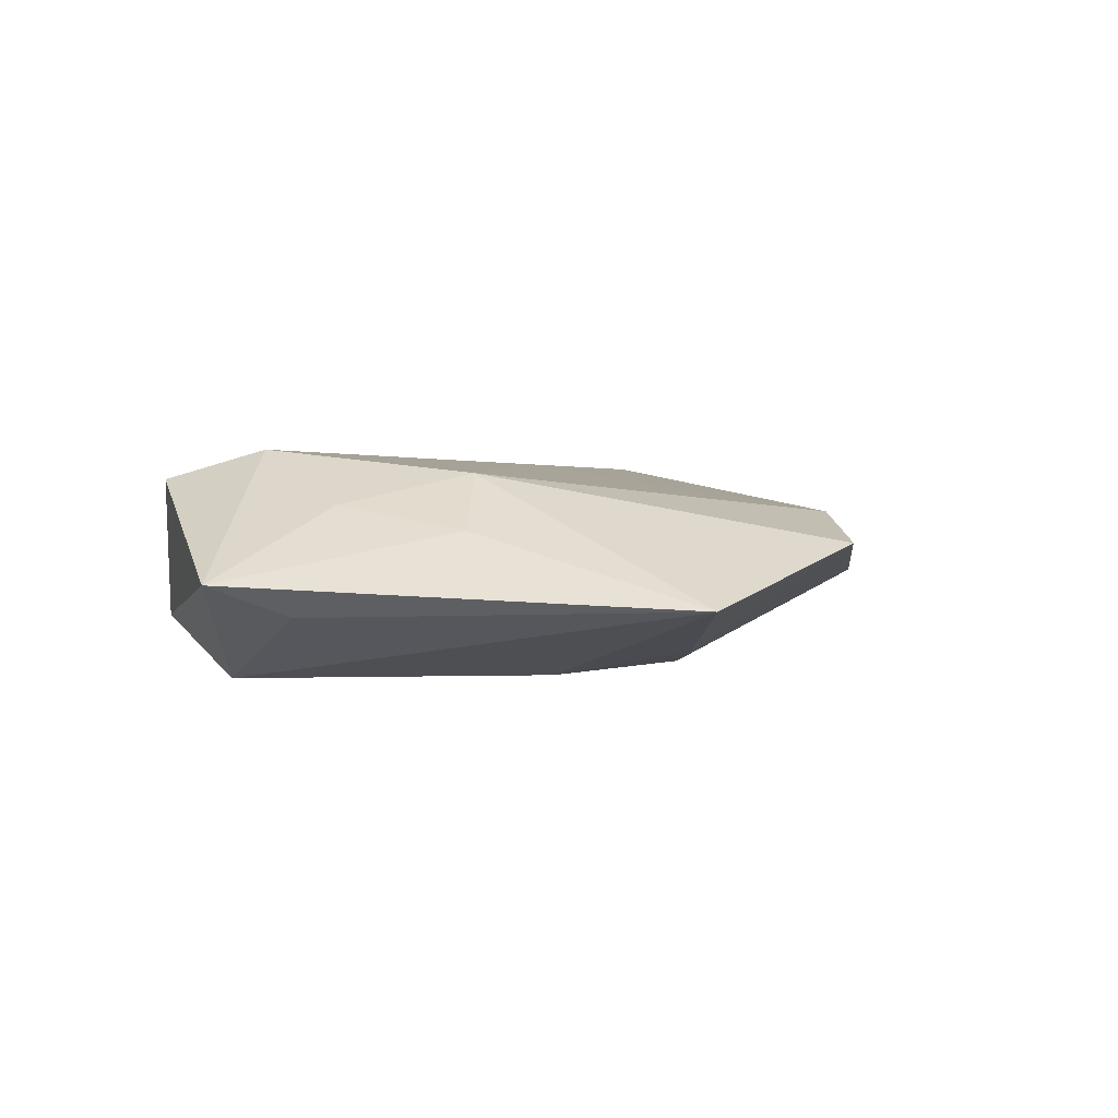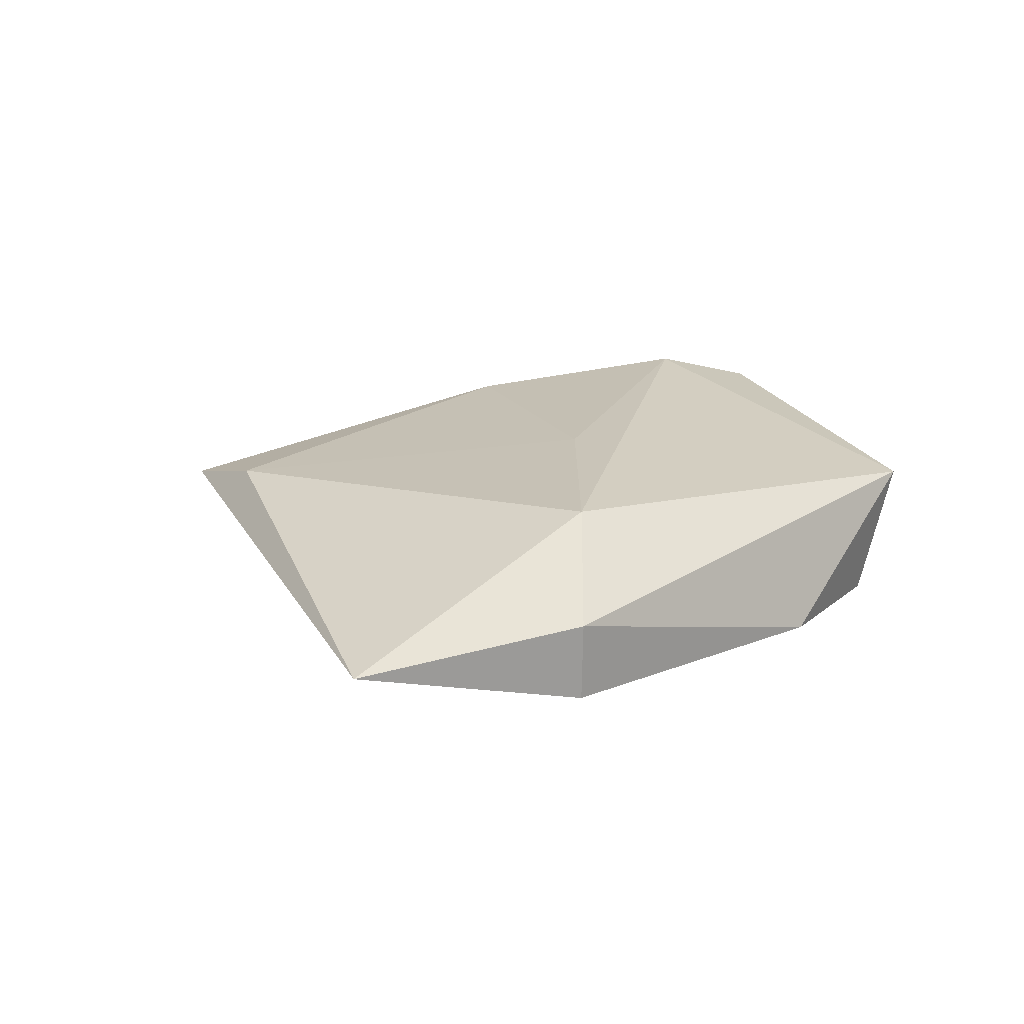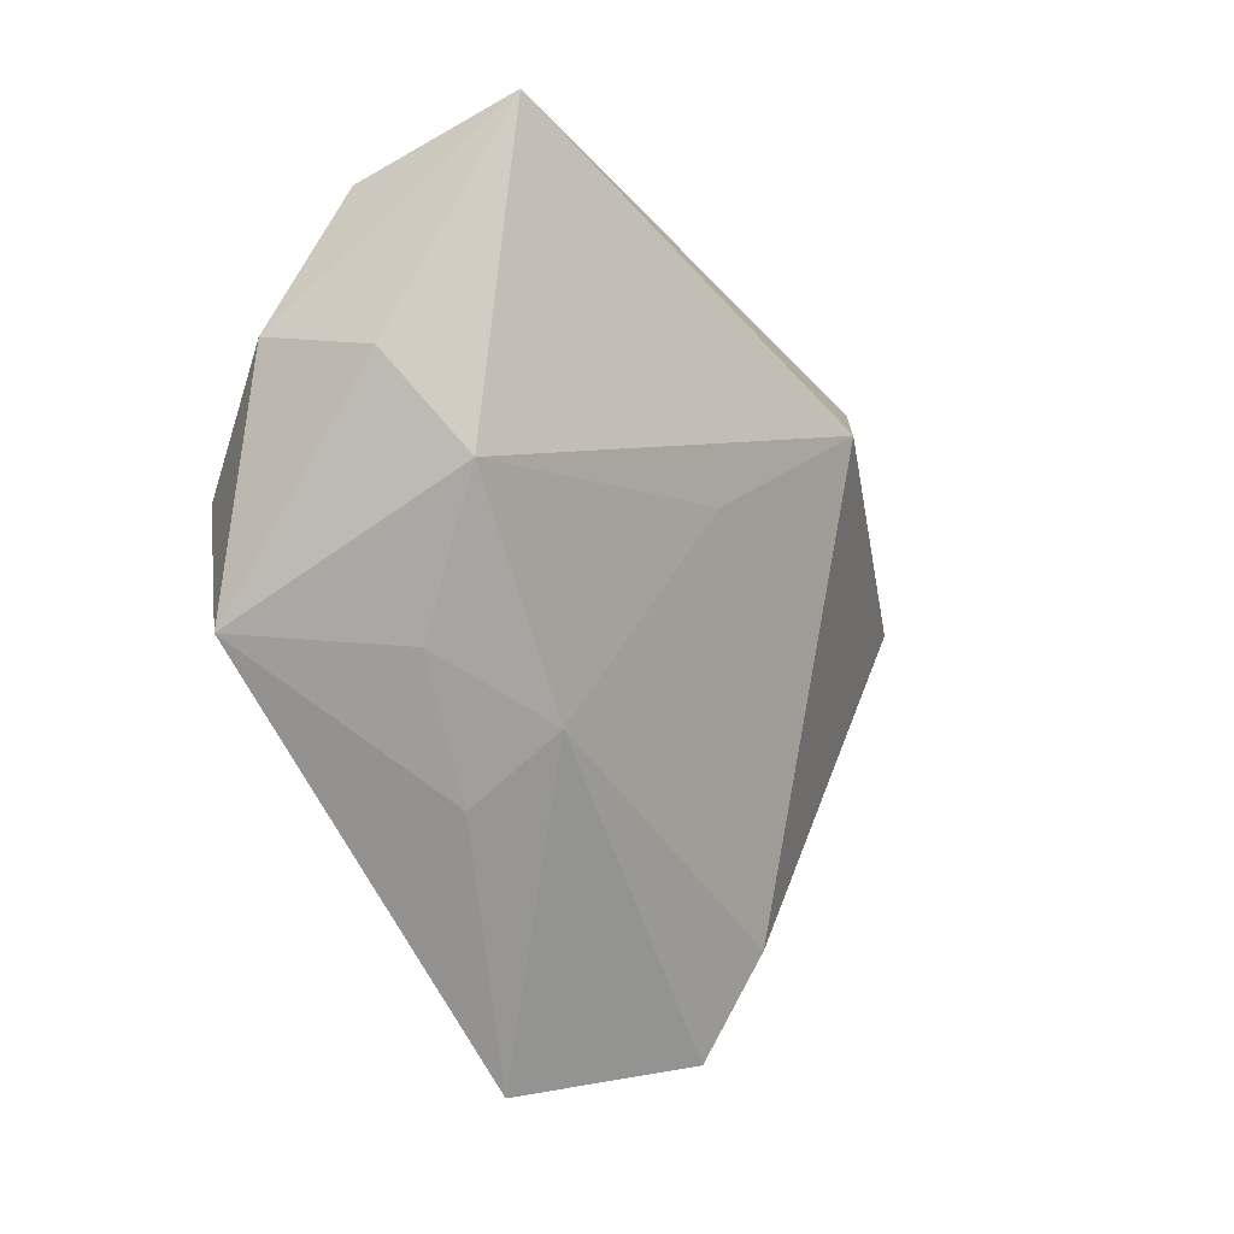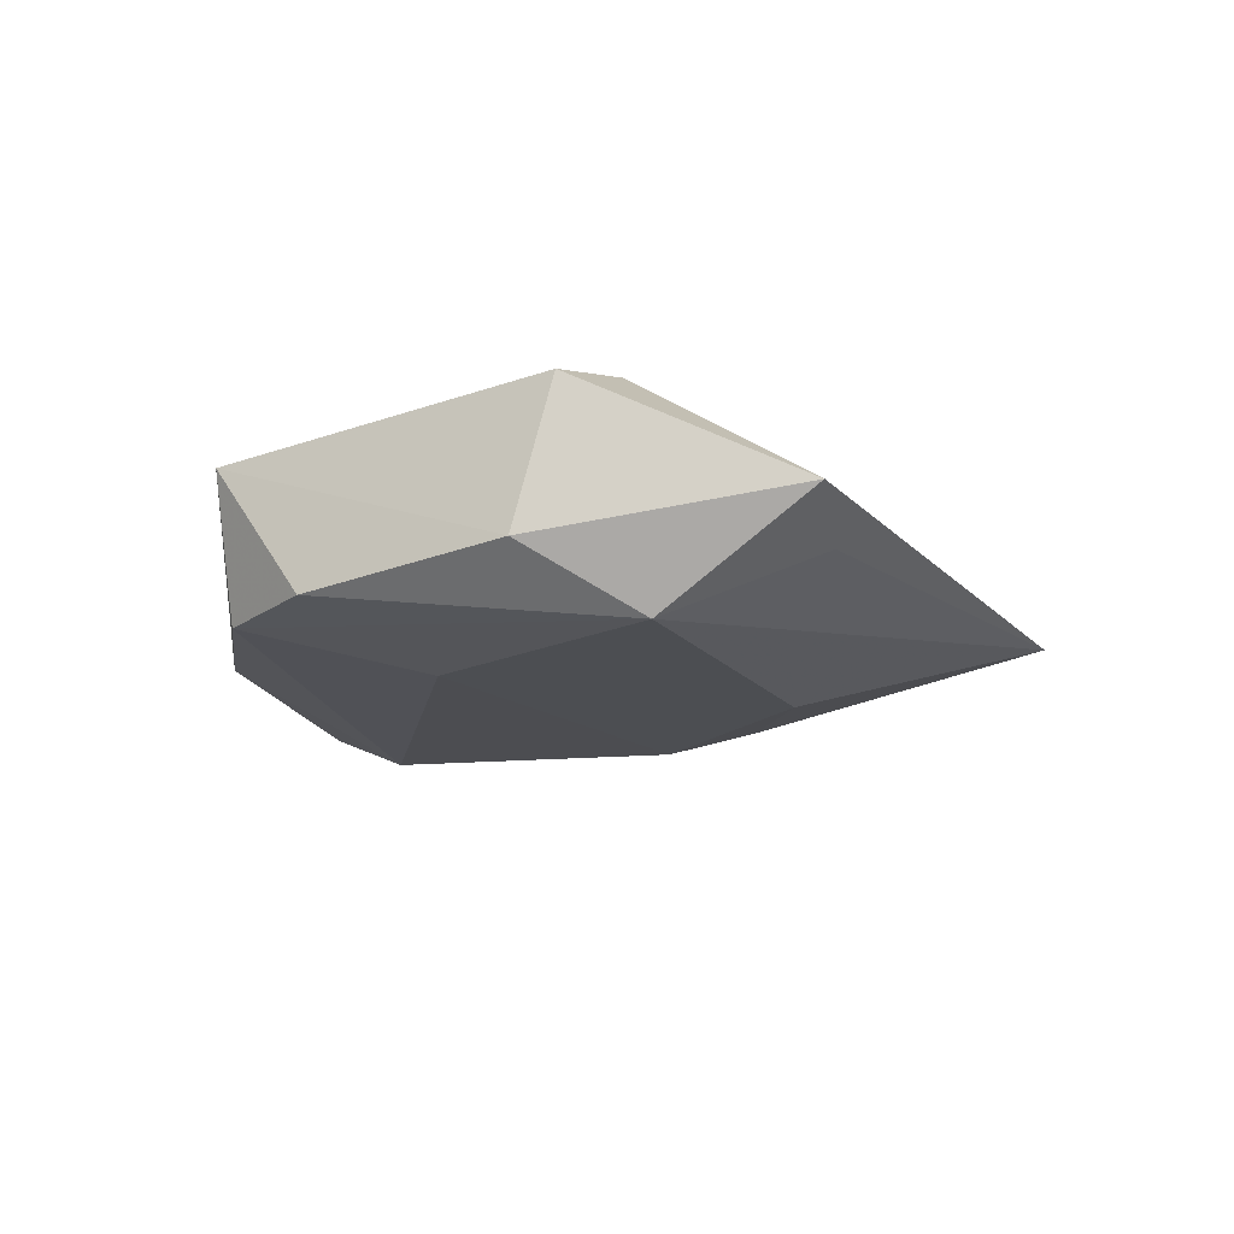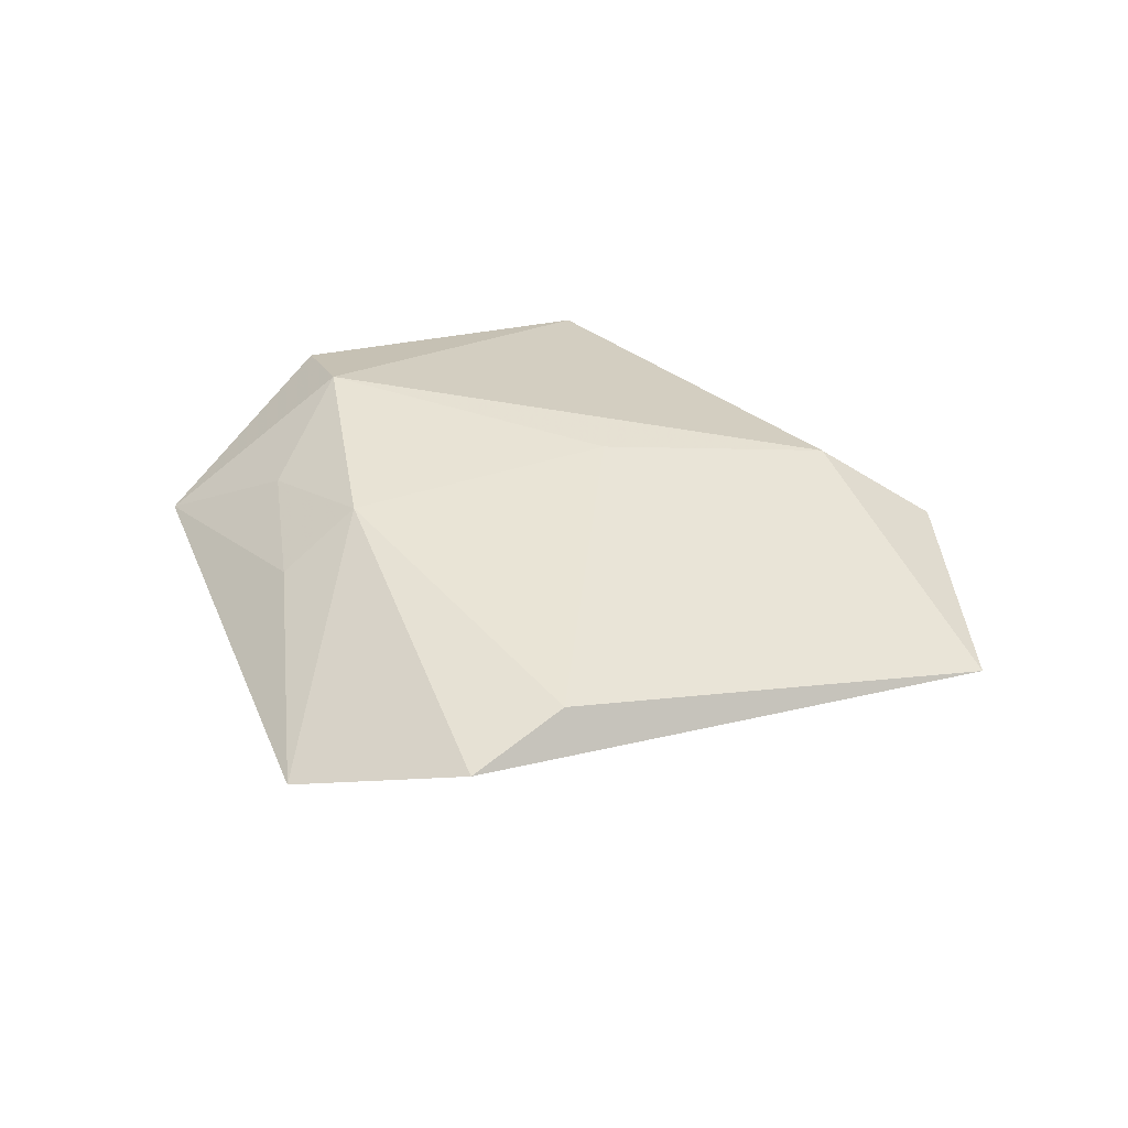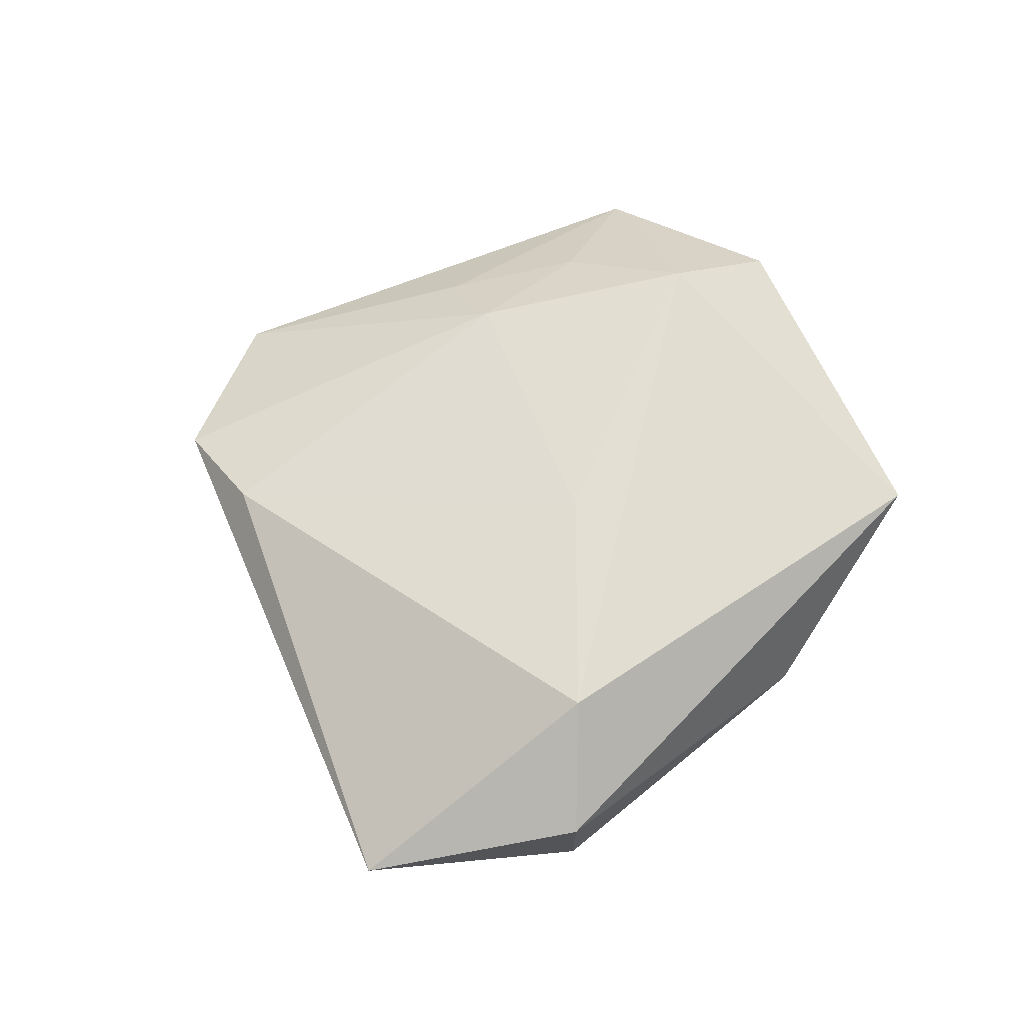
<metadata>
{"format":"obj","ext":"obj","renderer":"f3d","projection":"perspective","resolution":1024,"background":"white","views":[{"elev":1.7,"azim":-34.0,"up":"+Z"},{"elev":19.8,"azim":115.6,"up":"+Z"},{"elev":-9.7,"azim":-51.9,"up":"+Y"},{"elev":-17.3,"azim":-102.6,"up":"+Z"},{"elev":35.0,"azim":26.1,"up":"+Z"},{"elev":64.3,"azim":115.8,"up":"+Z"}]}
</metadata>
<code>
v -0.03612 -0.01653 -0.004285
v -0.03487 0.0004657 -0.01175
v 0.02849 0.01491 0.01173
v -0.01519 -0.01846 0.01078
v 0.01581 -0.0136 -0.01108
v -0.03834 0.01013 0.01017
v -0.02907 -0.01292 0.007342
v -0.0361 0.01383 -0.005287
v -0.01616 0.03881 0.006437
v 0.04022 0.02024 -0.005348
v 0.01122 -0.02228 -0.009314
v 0.05413 -0.0003658 -0.001427
v 0.0285 0.0145 -0.01074
v 0.007279 0.03473 -0.006874
v -0.006046 -0.04916 -0.003101
v -0.02059 -0.02551 0.004729
v -0.02246 0.03113 -0.007746
v -0.01175 0.03628 -0.008135
v 0.0403 0.02044 0.003244
v -0.01152 0.01628 -0.01154
v 0.005513 0.003839 0.01216
v -0.006703 -0.0212 -0.01121
v 0.01972 -0.03556 0.006609
v 0.01437 -0.04616 0.003394
v -0.04462 -0.01294 -0.0008337
v -0.02993 0.001947 0.01348
f 2 15 1
f 23 12 3
f 22 15 2
f 2 5 22
f 11 5 12
f 15 22 11
f 11 22 5
f 12 23 24
f 24 11 12
f 15 11 24
f 4 15 24
f 24 23 4
f 3 12 19
f 12 10 19
f 12 5 13
f 13 10 12
f 21 23 3
f 4 23 21
f 3 19 9
f 6 9 8
f 16 15 4
f 6 8 25
f 25 1 15
f 2 1 25
f 25 8 2
f 15 16 25
f 2 18 20
f 18 13 20
f 20 5 2
f 20 13 5
f 14 19 10
f 14 9 19
f 18 9 14
f 14 13 18
f 10 13 14
f 17 18 2
f 2 8 17
f 17 9 18
f 17 8 9
f 6 25 26
f 4 21 26
f 26 21 3
f 3 9 26
f 26 9 6
f 4 26 7
f 7 26 25
f 7 16 4
f 7 25 16

</code>
